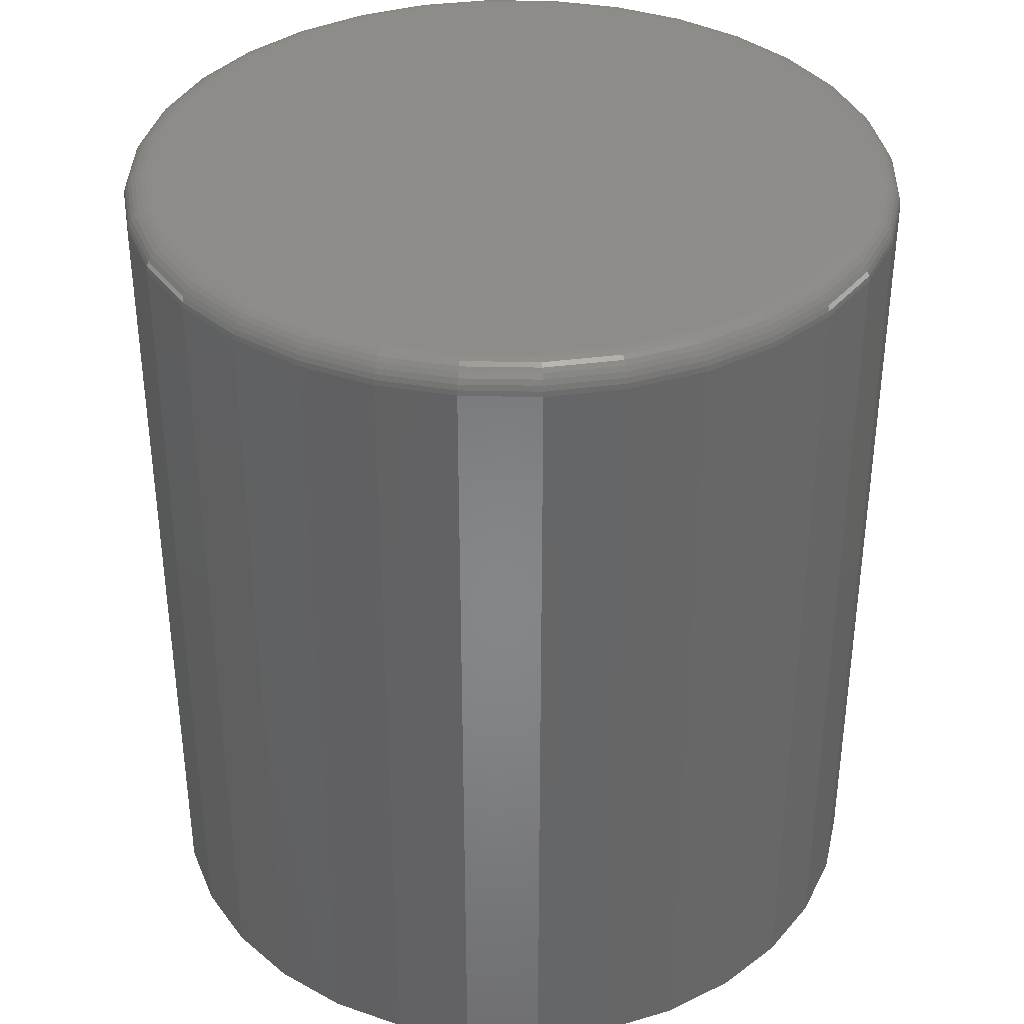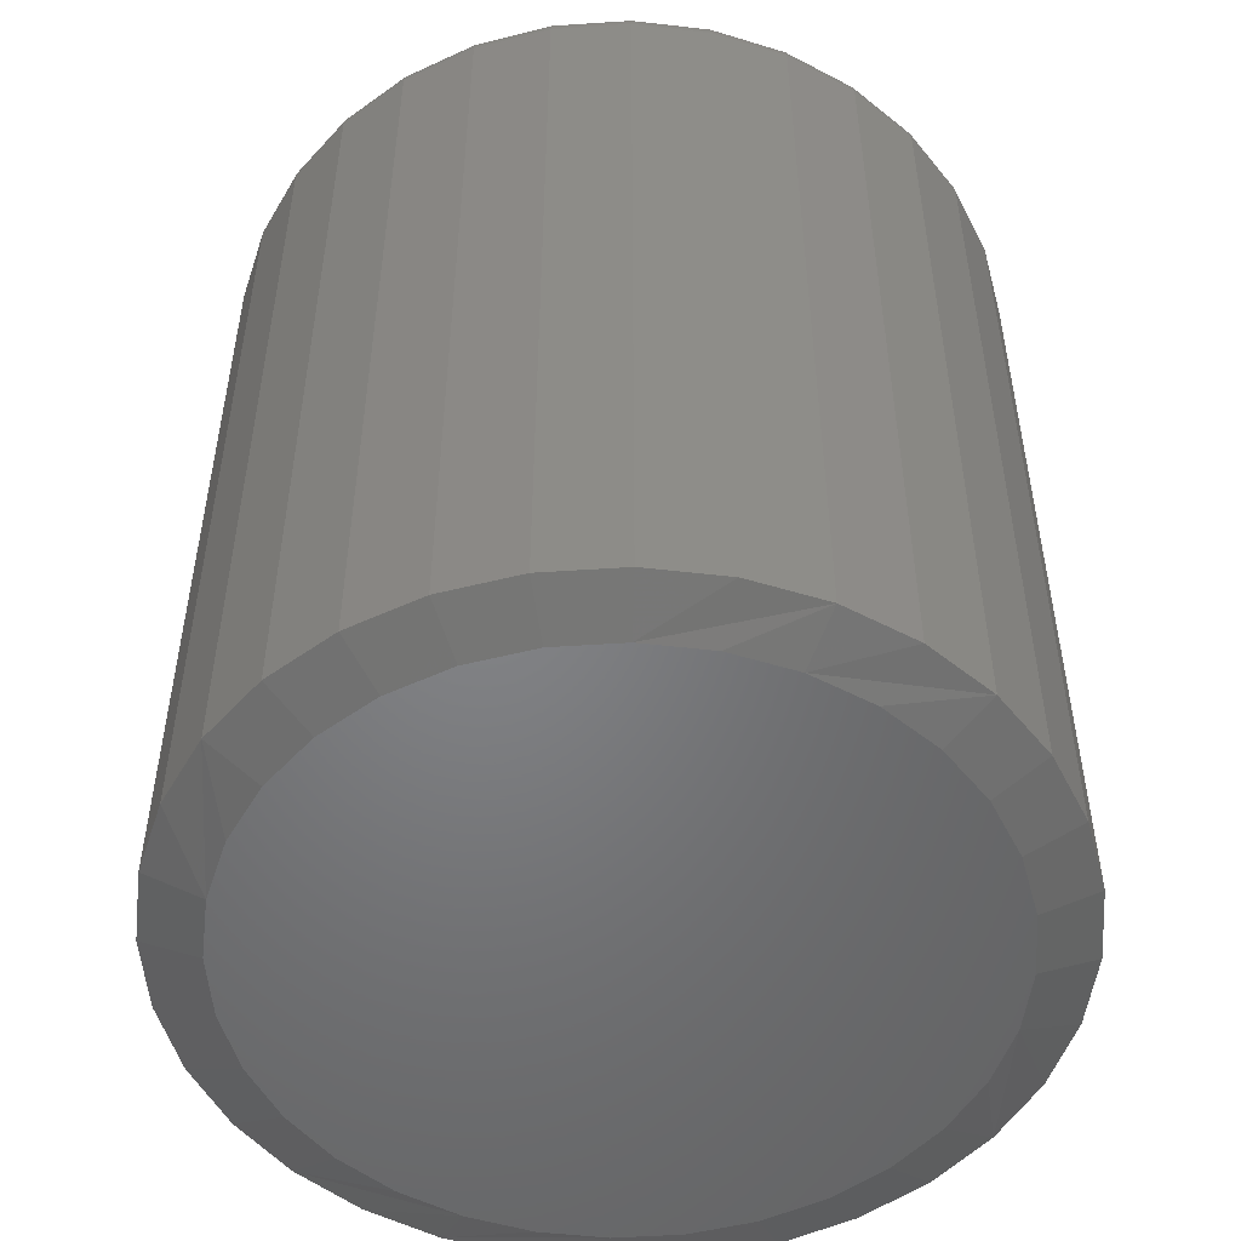
<metadata>
{"format":"stl","ext":"stl","renderer":"f3d","projection":"perspective","resolution":1024,"background":"white","views":[{"elev":36.7,"azim":130.9,"up":"+Z"},{"elev":-51.4,"azim":66.0,"up":"+Z"}]}
</metadata>
<code>
# stl→obj: 352 verts, 700 faces
v 0.3355 -3.727e-16 0.01562
v 0.3355 -3.727e-16 0.7266
v 0.3292 -0.06417 0.01562
v 0.3292 -0.06417 0.7266
v 0.3105 -0.1259 0.01562
v 0.3105 -0.1259 0.7266
v 0.2801 -0.1828 0.01562
v 0.2801 -0.1828 0.7266
v 0.2392 -0.2326 0.01562
v 0.2392 -0.2326 0.7266
v 0.1893 -0.2735 0.01562
v 0.1893 -0.2735 0.7266
v 0.1325 -0.3039 0.01562
v 0.1325 -0.3039 0.7266
v 0.07075 -0.3226 0.01562
v 0.07075 -0.3226 0.7266
v 0.006579 -0.3289 0.01562
v 0.006579 -0.3289 0.7266
v -0.0576 -0.3226 0.01562
v -0.0576 -0.3226 0.7266
v -0.1193 -0.3039 0.01562
v -0.1193 -0.3039 0.7266
v -0.1762 -0.2735 0.01562
v -0.1762 -0.2735 0.7266
v -0.226 -0.2326 0.01562
v -0.226 -0.2326 0.7266
v -0.2669 -0.1828 0.01562
v -0.2669 -0.1828 0.7266
v -0.2973 -0.1259 0.01562
v -0.2973 -0.1259 0.7266
v -0.316 -0.06417 0.01562
v -0.316 -0.06417 0.7266
v -0.3224 1.864e-16 0.01562
v -0.3224 1.864e-16 0.7266
v -0.316 0.06417 0.01562
v -0.316 0.06417 0.7266
v -0.2973 0.1259 0.01562
v -0.2973 0.1259 0.7266
v -0.2669 0.1828 0.01562
v -0.2669 0.1828 0.7266
v -0.226 0.2326 0.01562
v -0.226 0.2326 0.7266
v -0.1762 0.2735 0.01562
v -0.1762 0.2735 0.7266
v -0.1193 0.3039 0.01562
v -0.1193 0.3039 0.7266
v -0.0576 0.3226 0.01562
v -0.0576 0.3226 0.7266
v 0.006579 0.3289 0.01562
v 0.006579 0.3289 0.7266
v 0.07075 0.3226 0.01562
v 0.07075 0.3226 0.7266
v 0.1325 0.3039 0.01562
v 0.1325 0.3039 0.7266
v 0.1893 0.2735 0.01562
v 0.1893 0.2735 0.7266
v 0.2392 0.2326 0.01562
v 0.2392 0.2326 0.7266
v 0.2801 0.1828 0.01562
v 0.2801 0.1828 0.7266
v 0.3105 0.1259 0.01562
v 0.3105 0.1259 0.7266
v 0.3292 0.06417 0.01562
v 0.3292 0.06417 0.7266
v -0.05302 0.2996 0.75
v 0.06618 0.2996 0.75
v 0.006579 0.3055 0.75
v 0.1235 0.2823 0.75
v -0.1103 0.2823 0.75
v 0.1763 0.254 0.75
v -0.1632 0.254 0.75
v 0.2226 0.216 0.75
v -0.2094 0.216 0.75
v 0.2606 0.1697 0.75
v -0.2474 0.1697 0.75
v 0.2888 0.1169 0.75
v -0.2757 0.1169 0.75
v 0.3062 0.0596 0.75
v -0.2931 0.0596 0.75
v 0.3121 -7.082e-17 0.75
v -0.2989 4.142e-17 0.75
v 0.3062 -0.0596 0.75
v -0.2931 -0.0596 0.75
v 0.2888 -0.1169 0.75
v -0.2757 -0.1169 0.75
v 0.2606 -0.1697 0.75
v -0.2474 -0.1697 0.75
v 0.2226 -0.216 0.75
v -0.2094 -0.216 0.75
v 0.1763 -0.254 0.75
v -0.1632 -0.254 0.75
v 0.1235 -0.2823 0.75
v -0.1103 -0.2823 0.75
v 0.06618 -0.2996 0.75
v -0.05302 -0.2996 0.75
v 0.006579 -0.3055 0.75
v -0.3035 1.665e-16 0.7495
v -0.2975 0.06049 0.7495
v -0.3079 1.665e-16 0.7482
v -0.3019 0.06135 0.7482
v -0.312 1.665e-16 0.7461
v -0.3058 0.06214 0.7461
v -0.3155 1.665e-16 0.7431
v -0.3093 0.06284 0.7431
v -0.3184 1.665e-16 0.7396
v -0.3122 0.0634 0.7396
v -0.3206 1.665e-16 0.7355
v -0.3143 0.06383 0.7355
v -0.3219 1.943e-16 0.7311
v -0.3156 0.06409 0.7311
v 0.3107 0.06049 0.7495
v 0.3167 -4.718e-16 0.7495
v 0.315 0.06135 0.7482
v 0.3211 -4.718e-16 0.7482
v 0.319 0.06214 0.7461
v 0.3251 -4.718e-16 0.7461
v 0.3225 0.06284 0.7431
v 0.3287 -4.718e-16 0.7431
v 0.3253 0.0634 0.7396
v 0.3316 -4.718e-16 0.7396
v 0.3275 0.06383 0.7355
v 0.3337 -4.718e-16 0.7355
v 0.3288 0.06409 0.7311
v 0.3351 -4.718e-16 0.7311
v 0.2931 0.1187 0.7495
v 0.2971 0.1203 0.7482
v 0.3009 0.1219 0.7461
v 0.3041 0.1233 0.7431
v 0.3068 0.1244 0.7396
v 0.3088 0.1252 0.7355
v 0.3101 0.1257 0.7311
v 0.2644 0.1723 0.7495
v 0.2681 0.1747 0.7482
v 0.2714 0.177 0.7461
v 0.2744 0.1789 0.7431
v 0.2768 0.1806 0.7396
v 0.2786 0.1818 0.7355
v 0.2797 0.1825 0.7311
v 0.2258 0.2193 0.7495
v 0.2289 0.2224 0.7482
v 0.2318 0.2252 0.7461
v 0.2343 0.2277 0.7431
v 0.2364 0.2298 0.7396
v 0.2379 0.2313 0.7355
v 0.2389 0.2323 0.7311
v 0.1789 0.2578 0.7495
v 0.1813 0.2615 0.7482
v 0.1835 0.2648 0.7461
v 0.1855 0.2678 0.7431
v 0.1871 0.2702 0.7396
v 0.1883 0.272 0.7355
v 0.1891 0.2731 0.7311
v 0.1252 0.2865 0.7495
v 0.1269 0.2905 0.7482
v 0.1285 0.2943 0.7461
v 0.1298 0.2976 0.7431
v 0.131 0.3003 0.7396
v 0.1318 0.3023 0.7355
v 0.1323 0.3035 0.7311
v 0.06707 0.3041 0.7495
v 0.06793 0.3084 0.7482
v 0.06872 0.3124 0.7461
v 0.06941 0.3159 0.7431
v 0.06998 0.3188 0.7396
v 0.07041 0.3209 0.7355
v 0.07067 0.3222 0.7311
v 0.006579 0.3101 0.7495
v 0.006579 0.3145 0.7482
v 0.006579 0.3185 0.7461
v 0.006579 0.3221 0.7431
v 0.006579 0.325 0.7396
v 0.006579 0.3272 0.7355
v 0.006579 0.3285 0.7311
v -0.05392 0.3041 0.7495
v -0.05477 0.3084 0.7482
v -0.05556 0.3124 0.7461
v -0.05626 0.3159 0.7431
v -0.05682 0.3188 0.7396
v -0.05725 0.3209 0.7355
v -0.05751 0.3222 0.7311
v -0.1121 0.2865 0.7495
v -0.1138 0.2905 0.7482
v -0.1153 0.2943 0.7461
v -0.1167 0.2976 0.7431
v -0.1178 0.3003 0.7396
v -0.1186 0.3023 0.7355
v -0.1191 0.3035 0.7311
v -0.1657 0.2578 0.7495
v -0.1681 0.2615 0.7482
v -0.1704 0.2648 0.7461
v -0.1724 0.2678 0.7431
v -0.174 0.2702 0.7396
v -0.1752 0.272 0.7355
v -0.1759 0.2731 0.7311
v -0.2127 0.2193 0.7495
v -0.2158 0.2224 0.7482
v -0.2187 0.2252 0.7461
v -0.2212 0.2277 0.7431
v -0.2232 0.2298 0.7396
v -0.2248 0.2313 0.7355
v -0.2257 0.2323 0.7311
v -0.2512 0.1723 0.7495
v -0.2549 0.1747 0.7482
v -0.2583 0.177 0.7461
v -0.2612 0.1789 0.7431
v -0.2636 0.1806 0.7396
v -0.2654 0.1818 0.7355
v -0.2666 0.1825 0.7311
v -0.2799 0.1187 0.7495
v -0.284 0.1203 0.7482
v -0.2877 0.1219 0.7461
v -0.291 0.1233 0.7431
v -0.2937 0.1244 0.7396
v -0.2957 0.1252 0.7355
v -0.2969 0.1257 0.7311
v 0.3107 -0.06049 0.7495
v 0.315 -0.06135 0.7482
v 0.319 -0.06214 0.7461
v 0.3225 -0.06284 0.7431
v 0.3253 -0.0634 0.7396
v 0.3275 -0.06383 0.7355
v 0.3288 -0.06409 0.7311
v -0.2975 -0.06049 0.7495
v -0.3019 -0.06135 0.7482
v -0.3058 -0.06214 0.7461
v -0.3093 -0.06284 0.7431
v -0.3122 -0.0634 0.7396
v -0.3143 -0.06383 0.7355
v -0.3156 -0.06409 0.7311
v -0.2799 -0.1187 0.7495
v -0.284 -0.1203 0.7482
v -0.2877 -0.1219 0.7461
v -0.291 -0.1233 0.7431
v -0.2937 -0.1244 0.7396
v -0.2957 -0.1252 0.7355
v -0.2969 -0.1257 0.7311
v -0.2512 -0.1723 0.7495
v -0.2549 -0.1747 0.7482
v -0.2583 -0.177 0.7461
v -0.2612 -0.1789 0.7431
v -0.2636 -0.1806 0.7396
v -0.2654 -0.1818 0.7355
v -0.2666 -0.1825 0.7311
v -0.2127 -0.2193 0.7495
v -0.2158 -0.2224 0.7482
v -0.2187 -0.2252 0.7461
v -0.2212 -0.2277 0.7431
v -0.2232 -0.2298 0.7396
v -0.2248 -0.2313 0.7355
v -0.2257 -0.2323 0.7311
v -0.1657 -0.2578 0.7495
v -0.1681 -0.2615 0.7482
v -0.1704 -0.2648 0.7461
v -0.1724 -0.2678 0.7431
v -0.174 -0.2702 0.7396
v -0.1752 -0.272 0.7355
v -0.1759 -0.2731 0.7311
v -0.1121 -0.2865 0.7495
v -0.1138 -0.2905 0.7482
v -0.1153 -0.2943 0.7461
v -0.1167 -0.2976 0.7431
v -0.1178 -0.3003 0.7396
v -0.1186 -0.3023 0.7355
v -0.1191 -0.3035 0.7311
v -0.05392 -0.3041 0.7495
v -0.05477 -0.3084 0.7482
v -0.05556 -0.3124 0.7461
v -0.05626 -0.3159 0.7431
v -0.05682 -0.3188 0.7396
v -0.05725 -0.3209 0.7355
v -0.05751 -0.3222 0.7311
v 0.006579 -0.3101 0.7495
v 0.006579 -0.3145 0.7482
v 0.006579 -0.3185 0.7461
v 0.006579 -0.3221 0.7431
v 0.006579 -0.325 0.7396
v 0.006579 -0.3272 0.7355
v 0.006579 -0.3285 0.7311
v 0.06707 -0.3041 0.7495
v 0.06793 -0.3084 0.7482
v 0.06872 -0.3124 0.7461
v 0.06941 -0.3159 0.7431
v 0.06998 -0.3188 0.7396
v 0.07041 -0.3209 0.7355
v 0.07067 -0.3222 0.7311
v 0.1252 -0.2865 0.7495
v 0.1269 -0.2905 0.7482
v 0.1285 -0.2943 0.7461
v 0.1298 -0.2976 0.7431
v 0.131 -0.3003 0.7396
v 0.1318 -0.3023 0.7355
v 0.1323 -0.3035 0.7311
v 0.1789 -0.2578 0.7495
v 0.1813 -0.2615 0.7482
v 0.1835 -0.2648 0.7461
v 0.1855 -0.2678 0.7431
v 0.1871 -0.2702 0.7396
v 0.1883 -0.272 0.7355
v 0.1891 -0.2731 0.7311
v 0.2258 -0.2193 0.7495
v 0.2289 -0.2224 0.7482
v 0.2318 -0.2252 0.7461
v 0.2343 -0.2277 0.7431
v 0.2364 -0.2298 0.7396
v 0.2379 -0.2313 0.7355
v 0.2389 -0.2323 0.7311
v 0.2644 -0.1723 0.7495
v 0.2681 -0.1747 0.7482
v 0.2714 -0.177 0.7461
v 0.2744 -0.1789 0.7431
v 0.2768 -0.1806 0.7396
v 0.2786 -0.1818 0.7355
v 0.2797 -0.1825 0.7311
v 0.2931 -0.1187 0.7495
v 0.2971 -0.1203 0.7482
v 0.3009 -0.1219 0.7461
v 0.3041 -0.1233 0.7431
v 0.3068 -0.1244 0.7396
v 0.3088 -0.1252 0.7355
v 0.3101 -0.1257 0.7311
v 0.006579 0.2821 0
v 0.06161 0.2767 0
v -0.04845 0.2767 0
v 0.006579 -0.2821 0
v -0.04845 -0.2767 0
v 0.06161 -0.2767 0
v -0.1014 -0.2606 0
v 0.1145 -0.2606 0
v -0.1501 -0.2345 0
v 0.1633 -0.2345 0
v -0.1929 -0.1995 0
v 0.206 -0.1995 0
v -0.228 -0.1567 0
v 0.2411 -0.1567 0
v -0.254 -0.1079 0
v 0.2672 -0.1079 0
v -0.2701 -0.05503 0
v 0.2832 -0.05503 0
v -0.2755 2.074e-07 0
v 0.2887 -4.863e-17 0
v -0.2701 0.05503 0
v 0.2832 0.05503 0
v -0.254 0.1079 0
v 0.2672 0.1079 0
v -0.228 0.1567 0
v 0.2411 0.1567 0
v -0.1929 0.1995 0
v 0.206 0.1995 0
v -0.1501 0.2345 0
v 0.1633 0.2345 0
v -0.1014 0.2606 0
v 0.1145 0.2606 0
f 1 2 3
f 3 2 4
f 3 4 5
f 5 4 6
f 5 6 7
f 7 6 8
f 7 8 9
f 9 8 10
f 9 10 11
f 11 10 12
f 11 12 13
f 13 12 14
f 13 14 15
f 15 14 16
f 15 16 17
f 17 16 18
f 17 18 19
f 19 18 20
f 19 20 21
f 21 20 22
f 21 22 23
f 23 22 24
f 23 24 25
f 25 24 26
f 25 26 27
f 27 26 28
f 27 28 29
f 29 28 30
f 29 30 31
f 31 30 32
f 31 32 33
f 33 32 34
f 33 34 35
f 35 34 36
f 35 36 37
f 37 36 38
f 37 38 39
f 39 38 40
f 39 40 41
f 41 40 42
f 41 42 43
f 43 42 44
f 43 44 45
f 45 44 46
f 45 46 47
f 47 46 48
f 47 48 49
f 49 48 50
f 49 50 51
f 51 50 52
f 51 52 53
f 53 52 54
f 53 54 55
f 55 54 56
f 55 56 57
f 57 56 58
f 57 58 59
f 59 58 60
f 59 60 61
f 61 60 62
f 61 62 63
f 63 62 64
f 63 64 1
f 1 64 2
f 65 66 67
f 66 65 68
f 68 65 69
f 68 69 70
f 70 69 71
f 70 71 72
f 72 71 73
f 72 73 74
f 74 73 75
f 74 75 76
f 76 75 77
f 76 77 78
f 78 77 79
f 78 79 80
f 80 79 81
f 80 81 82
f 82 81 83
f 82 83 84
f 84 83 85
f 84 85 86
f 86 85 87
f 86 87 88
f 88 87 89
f 88 89 90
f 90 89 91
f 90 91 92
f 92 91 93
f 92 93 94
f 94 93 95
f 94 95 96
f 81 79 97
f 97 79 98
f 97 98 99
f 99 98 100
f 99 100 101
f 101 100 102
f 101 102 103
f 103 102 104
f 103 104 105
f 105 104 106
f 105 106 107
f 107 106 108
f 107 108 109
f 109 108 110
f 109 110 34
f 34 110 36
f 78 80 111
f 111 80 112
f 111 112 113
f 113 112 114
f 113 114 115
f 115 114 116
f 115 116 117
f 117 116 118
f 117 118 119
f 119 118 120
f 119 120 121
f 121 120 122
f 121 122 123
f 123 122 124
f 123 124 64
f 64 124 2
f 76 78 125
f 125 78 111
f 125 111 126
f 126 111 113
f 126 113 127
f 127 113 115
f 127 115 128
f 128 115 117
f 128 117 129
f 129 117 119
f 129 119 130
f 130 119 121
f 130 121 131
f 131 121 123
f 131 123 62
f 62 123 64
f 74 76 132
f 132 76 125
f 132 125 133
f 133 125 126
f 133 126 134
f 134 126 127
f 134 127 135
f 135 127 128
f 135 128 136
f 136 128 129
f 136 129 137
f 137 129 130
f 137 130 138
f 138 130 131
f 138 131 60
f 60 131 62
f 72 74 139
f 139 74 132
f 139 132 140
f 140 132 133
f 140 133 141
f 141 133 134
f 141 134 142
f 142 134 135
f 142 135 143
f 143 135 136
f 143 136 144
f 144 136 137
f 144 137 145
f 145 137 138
f 145 138 58
f 58 138 60
f 70 72 146
f 146 72 139
f 146 139 147
f 147 139 140
f 147 140 148
f 148 140 141
f 148 141 149
f 149 141 142
f 149 142 150
f 150 142 143
f 150 143 151
f 151 143 144
f 151 144 152
f 152 144 145
f 152 145 56
f 56 145 58
f 68 70 153
f 153 70 146
f 153 146 154
f 154 146 147
f 154 147 155
f 155 147 148
f 155 148 156
f 156 148 149
f 156 149 157
f 157 149 150
f 157 150 158
f 158 150 151
f 158 151 159
f 159 151 152
f 159 152 54
f 54 152 56
f 66 68 160
f 160 68 153
f 160 153 161
f 161 153 154
f 161 154 162
f 162 154 155
f 162 155 163
f 163 155 156
f 163 156 164
f 164 156 157
f 164 157 165
f 165 157 158
f 165 158 166
f 166 158 159
f 166 159 52
f 52 159 54
f 67 66 167
f 167 66 160
f 167 160 168
f 168 160 161
f 168 161 169
f 169 161 162
f 169 162 170
f 170 162 163
f 170 163 171
f 171 163 164
f 171 164 172
f 172 164 165
f 172 165 173
f 173 165 166
f 173 166 50
f 50 166 52
f 65 67 174
f 174 67 167
f 174 167 175
f 175 167 168
f 175 168 176
f 176 168 169
f 176 169 177
f 177 169 170
f 177 170 178
f 178 170 171
f 178 171 179
f 179 171 172
f 179 172 180
f 180 172 173
f 180 173 48
f 48 173 50
f 69 65 181
f 181 65 174
f 181 174 182
f 182 174 175
f 182 175 183
f 183 175 176
f 183 176 184
f 184 176 177
f 184 177 185
f 185 177 178
f 185 178 186
f 186 178 179
f 186 179 187
f 187 179 180
f 187 180 46
f 46 180 48
f 71 69 188
f 188 69 181
f 188 181 189
f 189 181 182
f 189 182 190
f 190 182 183
f 190 183 191
f 191 183 184
f 191 184 192
f 192 184 185
f 192 185 193
f 193 185 186
f 193 186 194
f 194 186 187
f 194 187 44
f 44 187 46
f 73 71 195
f 195 71 188
f 195 188 196
f 196 188 189
f 196 189 197
f 197 189 190
f 197 190 198
f 198 190 191
f 198 191 199
f 199 191 192
f 199 192 200
f 200 192 193
f 200 193 201
f 201 193 194
f 201 194 42
f 42 194 44
f 75 73 202
f 202 73 195
f 202 195 203
f 203 195 196
f 203 196 204
f 204 196 197
f 204 197 205
f 205 197 198
f 205 198 206
f 206 198 199
f 206 199 207
f 207 199 200
f 207 200 208
f 208 200 201
f 208 201 40
f 40 201 42
f 77 75 209
f 209 75 202
f 209 202 210
f 210 202 203
f 210 203 211
f 211 203 204
f 211 204 212
f 212 204 205
f 212 205 213
f 213 205 206
f 213 206 214
f 214 206 207
f 214 207 215
f 215 207 208
f 215 208 38
f 38 208 40
f 79 77 98
f 98 77 209
f 98 209 100
f 100 209 210
f 100 210 102
f 102 210 211
f 102 211 104
f 104 211 212
f 104 212 106
f 106 212 213
f 106 213 108
f 108 213 214
f 108 214 110
f 110 214 215
f 110 215 36
f 36 215 38
f 80 82 112
f 112 82 216
f 112 216 114
f 114 216 217
f 114 217 116
f 116 217 218
f 116 218 118
f 118 218 219
f 118 219 120
f 120 219 220
f 120 220 122
f 122 220 221
f 122 221 124
f 124 221 222
f 124 222 2
f 2 222 4
f 83 81 223
f 223 81 97
f 223 97 224
f 224 97 99
f 224 99 225
f 225 99 101
f 225 101 226
f 226 101 103
f 226 103 227
f 227 103 105
f 227 105 228
f 228 105 107
f 228 107 229
f 229 107 109
f 229 109 32
f 32 109 34
f 85 83 230
f 230 83 223
f 230 223 231
f 231 223 224
f 231 224 232
f 232 224 225
f 232 225 233
f 233 225 226
f 233 226 234
f 234 226 227
f 234 227 235
f 235 227 228
f 235 228 236
f 236 228 229
f 236 229 30
f 30 229 32
f 87 85 237
f 237 85 230
f 237 230 238
f 238 230 231
f 238 231 239
f 239 231 232
f 239 232 240
f 240 232 233
f 240 233 241
f 241 233 234
f 241 234 242
f 242 234 235
f 242 235 243
f 243 235 236
f 243 236 28
f 28 236 30
f 89 87 244
f 244 87 237
f 244 237 245
f 245 237 238
f 245 238 246
f 246 238 239
f 246 239 247
f 247 239 240
f 247 240 248
f 248 240 241
f 248 241 249
f 249 241 242
f 249 242 250
f 250 242 243
f 250 243 26
f 26 243 28
f 91 89 251
f 251 89 244
f 251 244 252
f 252 244 245
f 252 245 253
f 253 245 246
f 253 246 254
f 254 246 247
f 254 247 255
f 255 247 248
f 255 248 256
f 256 248 249
f 256 249 257
f 257 249 250
f 257 250 24
f 24 250 26
f 93 91 258
f 258 91 251
f 258 251 259
f 259 251 252
f 259 252 260
f 260 252 253
f 260 253 261
f 261 253 254
f 261 254 262
f 262 254 255
f 262 255 263
f 263 255 256
f 263 256 264
f 264 256 257
f 264 257 22
f 22 257 24
f 95 93 265
f 265 93 258
f 265 258 266
f 266 258 259
f 266 259 267
f 267 259 260
f 267 260 268
f 268 260 261
f 268 261 269
f 269 261 262
f 269 262 270
f 270 262 263
f 270 263 271
f 271 263 264
f 271 264 20
f 20 264 22
f 96 95 272
f 272 95 265
f 272 265 273
f 273 265 266
f 273 266 274
f 274 266 267
f 274 267 275
f 275 267 268
f 275 268 276
f 276 268 269
f 276 269 277
f 277 269 270
f 277 270 278
f 278 270 271
f 278 271 18
f 18 271 20
f 94 96 279
f 279 96 272
f 279 272 280
f 280 272 273
f 280 273 281
f 281 273 274
f 281 274 282
f 282 274 275
f 282 275 283
f 283 275 276
f 283 276 284
f 284 276 277
f 284 277 285
f 285 277 278
f 285 278 16
f 16 278 18
f 92 94 286
f 286 94 279
f 286 279 287
f 287 279 280
f 287 280 288
f 288 280 281
f 288 281 289
f 289 281 282
f 289 282 290
f 290 282 283
f 290 283 291
f 291 283 284
f 291 284 292
f 292 284 285
f 292 285 14
f 14 285 16
f 90 92 293
f 293 92 286
f 293 286 294
f 294 286 287
f 294 287 295
f 295 287 288
f 295 288 296
f 296 288 289
f 296 289 297
f 297 289 290
f 297 290 298
f 298 290 291
f 298 291 299
f 299 291 292
f 299 292 12
f 12 292 14
f 88 90 300
f 300 90 293
f 300 293 301
f 301 293 294
f 301 294 302
f 302 294 295
f 302 295 303
f 303 295 296
f 303 296 304
f 304 296 297
f 304 297 305
f 305 297 298
f 305 298 306
f 306 298 299
f 306 299 10
f 10 299 12
f 86 88 307
f 307 88 300
f 307 300 308
f 308 300 301
f 308 301 309
f 309 301 302
f 309 302 310
f 310 302 303
f 310 303 311
f 311 303 304
f 311 304 312
f 312 304 305
f 312 305 313
f 313 305 306
f 313 306 8
f 8 306 10
f 84 86 314
f 314 86 307
f 314 307 315
f 315 307 308
f 315 308 316
f 316 308 309
f 316 309 317
f 317 309 310
f 317 310 318
f 318 310 311
f 318 311 319
f 319 311 312
f 319 312 320
f 320 312 313
f 320 313 6
f 6 313 8
f 82 84 216
f 216 84 314
f 216 314 217
f 217 314 315
f 217 315 218
f 218 315 316
f 218 316 219
f 219 316 317
f 219 317 220
f 220 317 318
f 220 318 221
f 221 318 319
f 221 319 222
f 222 319 320
f 222 320 4
f 4 320 6
f 321 322 323
f 324 325 326
f 326 325 327
f 326 327 328
f 328 327 329
f 328 329 330
f 330 329 331
f 330 331 332
f 332 331 333
f 332 333 334
f 334 333 335
f 334 335 336
f 336 335 337
f 336 337 338
f 338 337 339
f 338 339 340
f 340 339 341
f 340 341 342
f 342 341 343
f 342 343 344
f 344 343 345
f 344 345 346
f 346 345 347
f 346 347 348
f 348 347 349
f 348 349 350
f 350 349 351
f 350 351 352
f 352 351 323
f 352 323 322
f 335 29 337
f 331 25 333
f 325 15 17
f 327 21 329
f 326 15 324
f 15 325 324
f 330 11 328
f 334 7 332
f 1 3 336
f 1 336 338
f 1 338 340
f 339 337 29
f 339 29 31
f 339 31 33
f 29 335 27
f 27 335 333
f 27 333 25
f 25 331 23
f 23 331 329
f 23 329 21
f 21 327 19
f 19 327 325
f 19 325 17
f 15 326 13
f 13 326 328
f 13 328 11
f 11 330 9
f 9 330 332
f 9 332 7
f 7 334 5
f 5 334 336
f 5 336 3
f 344 61 342
f 348 57 346
f 322 47 49
f 352 53 350
f 323 47 321
f 47 322 321
f 349 43 351
f 345 39 347
f 33 35 343
f 33 343 341
f 33 341 339
f 340 342 61
f 340 61 63
f 340 63 1
f 61 344 59
f 59 344 346
f 59 346 57
f 57 348 55
f 55 348 350
f 55 350 53
f 53 352 51
f 51 352 322
f 51 322 49
f 47 323 45
f 45 323 351
f 45 351 43
f 43 349 41
f 41 349 347
f 41 347 39
f 39 345 37
f 37 345 343
f 37 343 35

</code>
